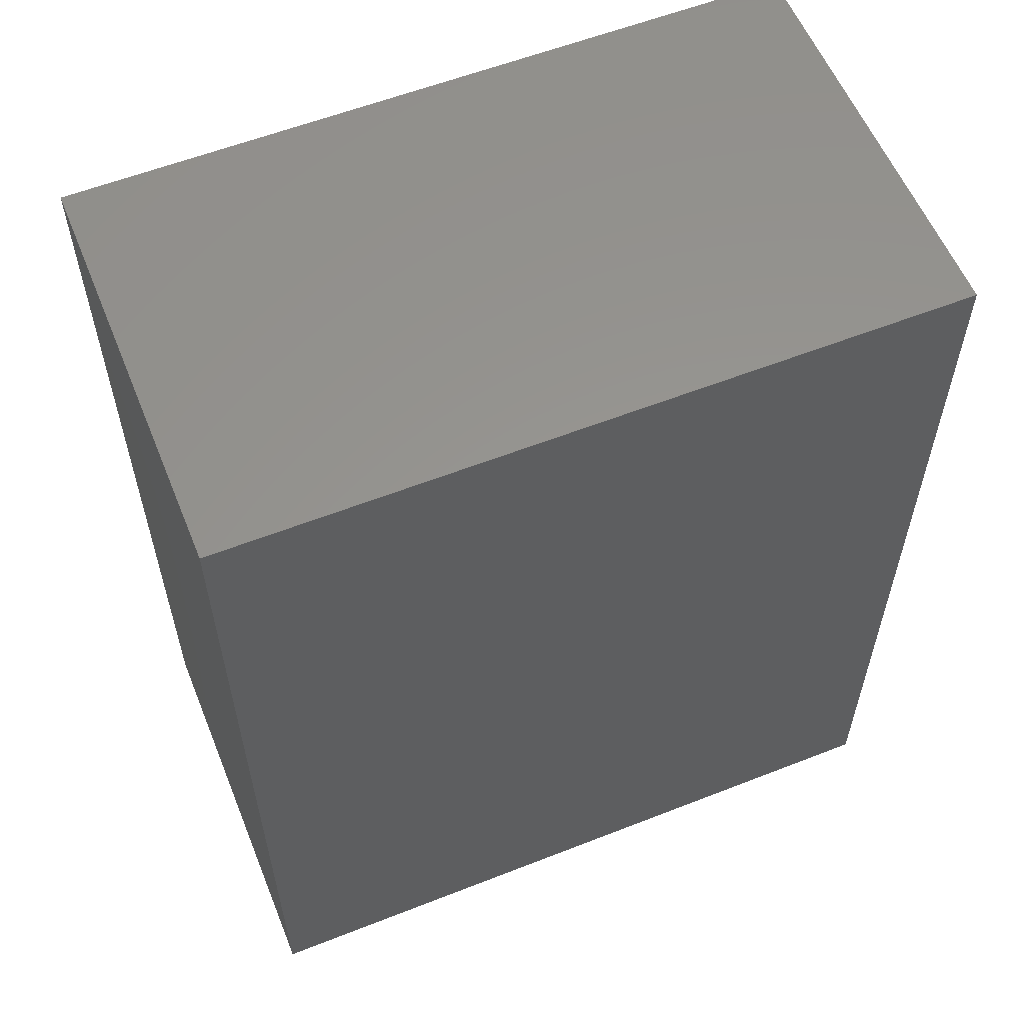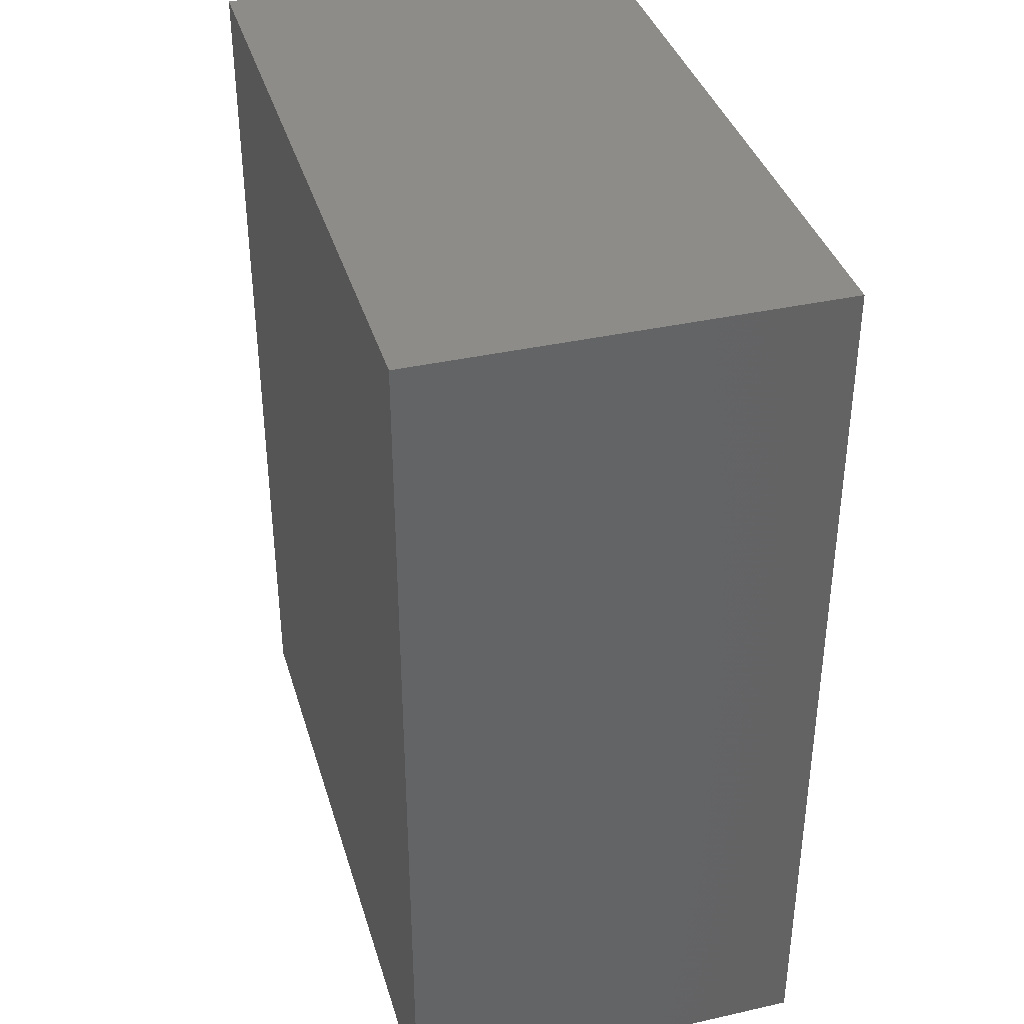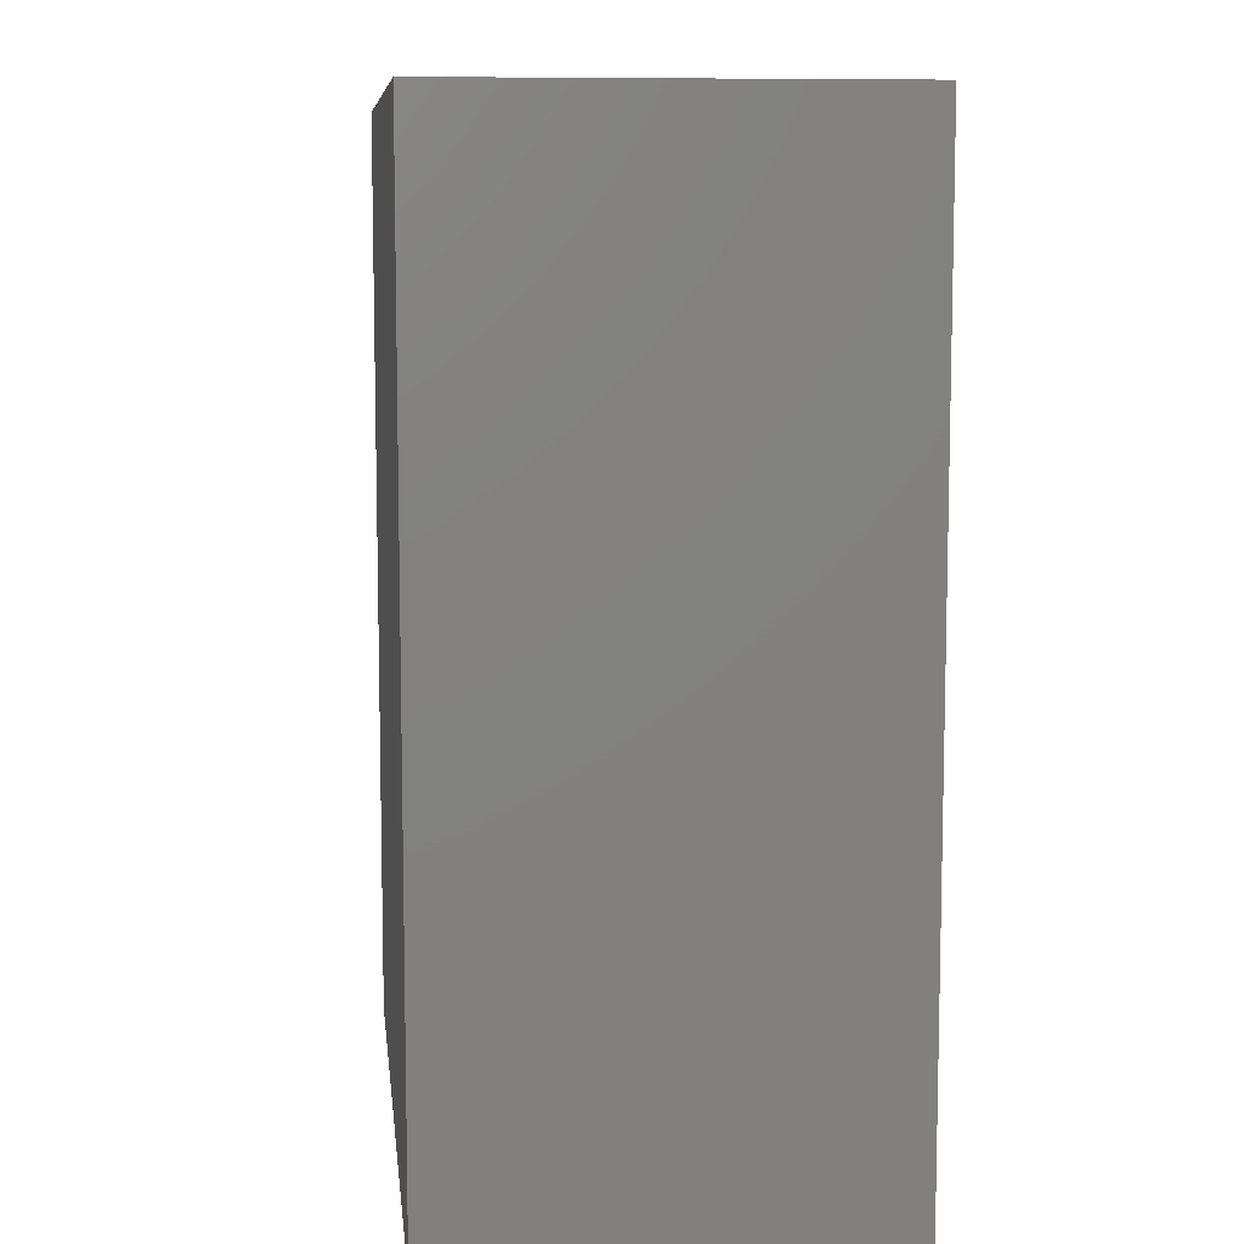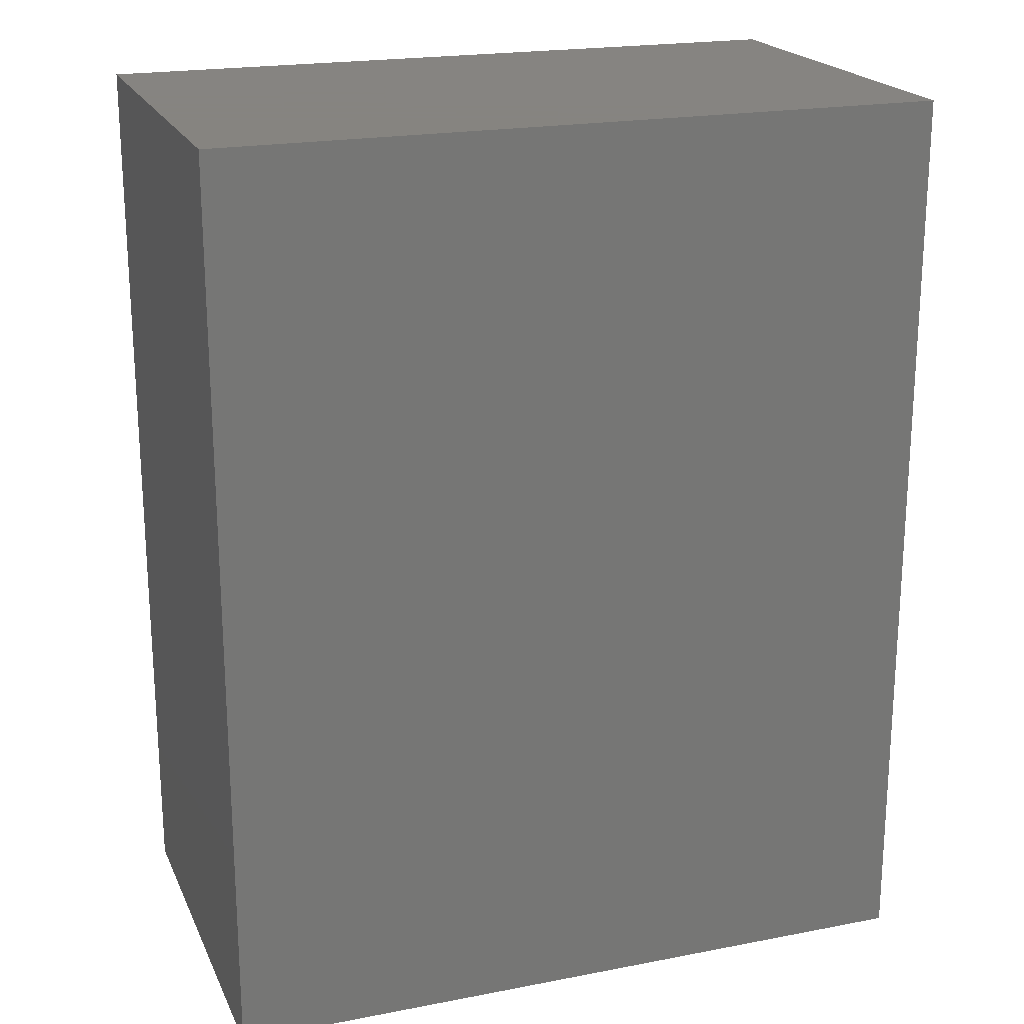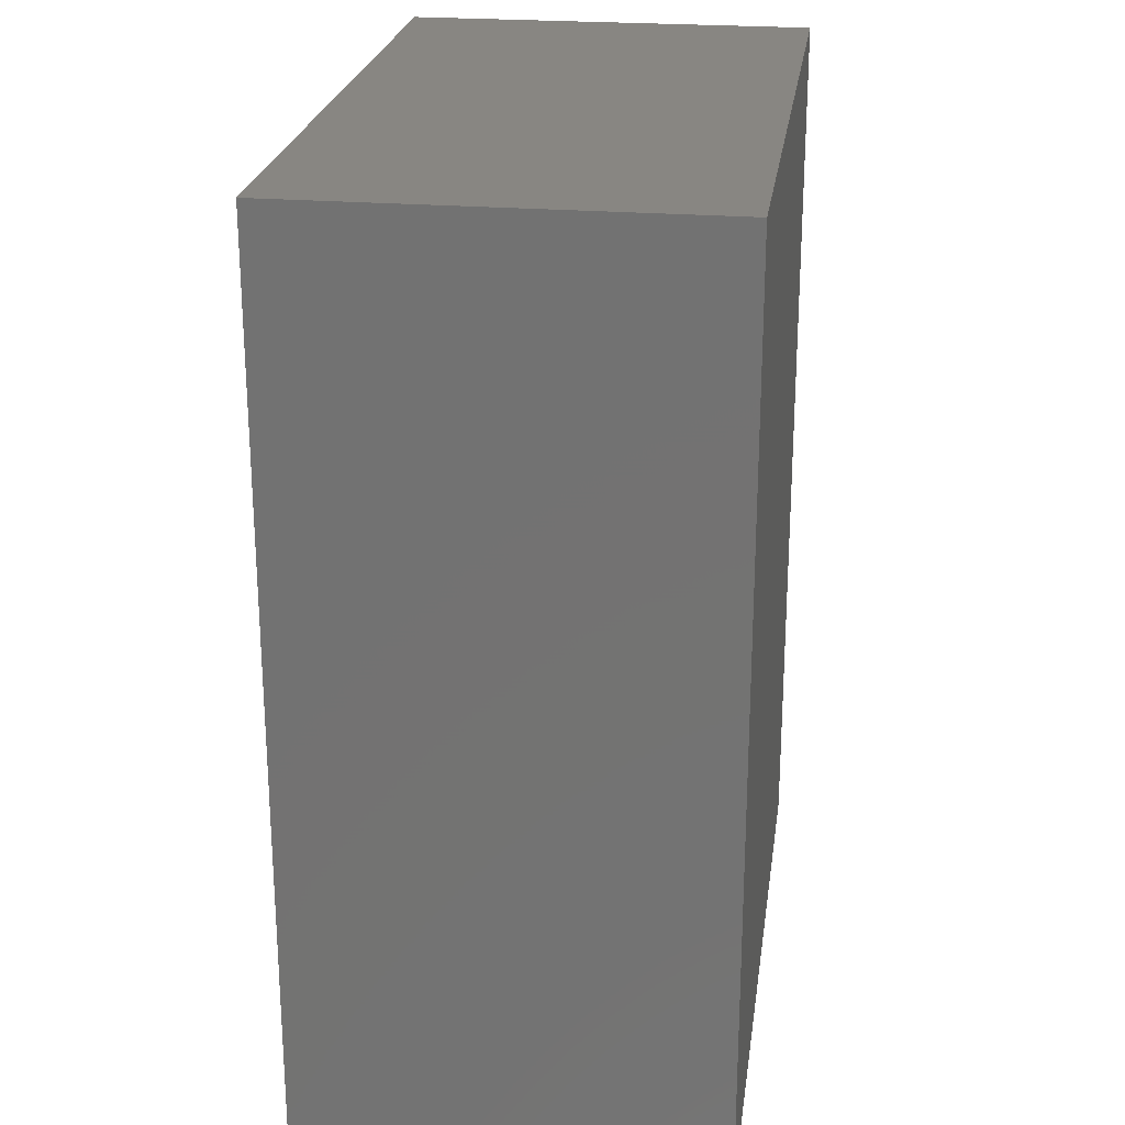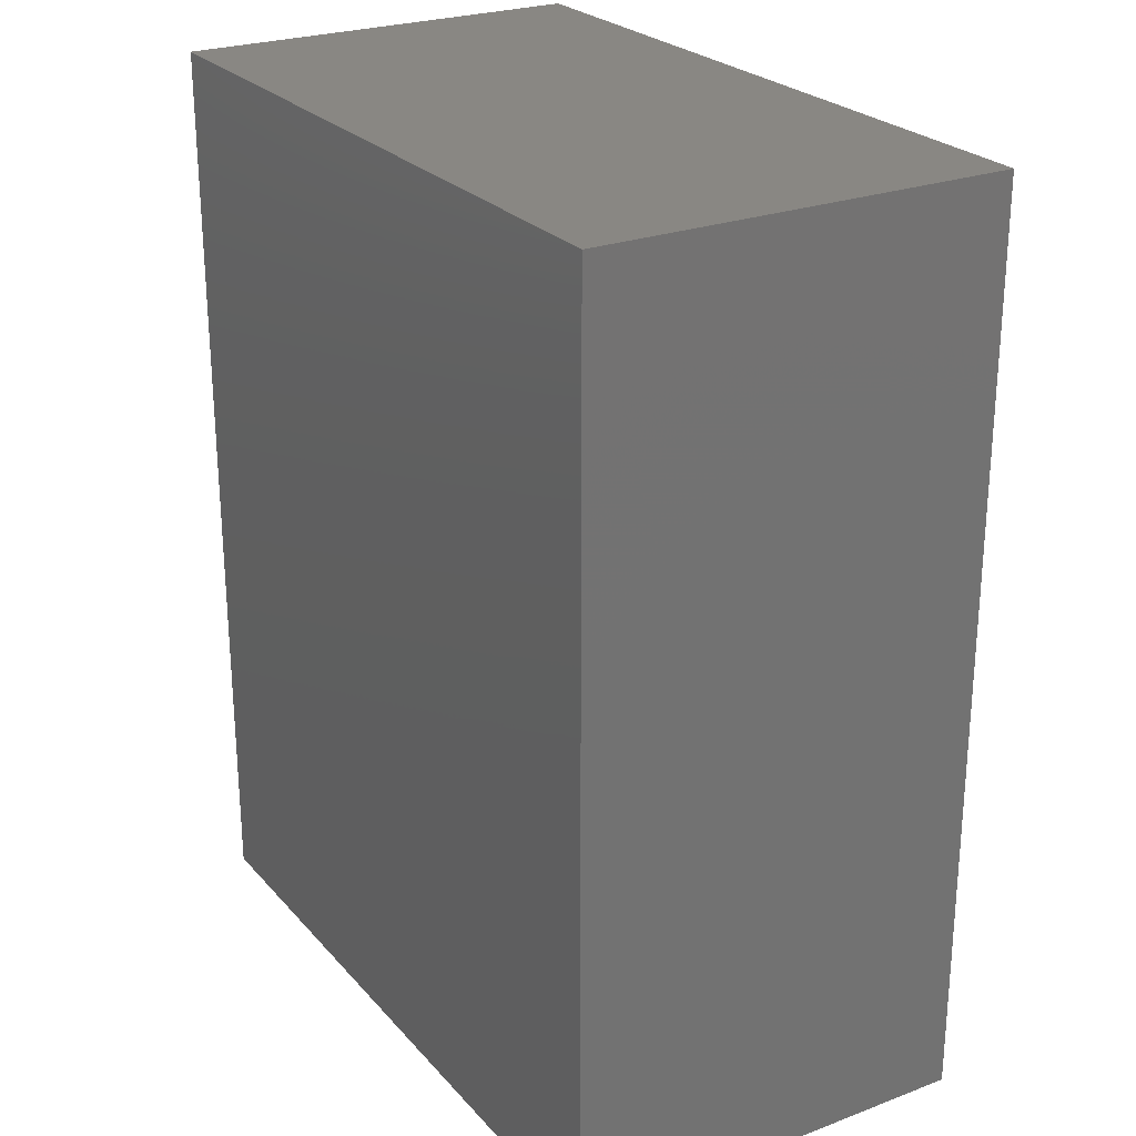
<metadata>
{"format":"stl","ext":"stl","renderer":"f3d","projection":"perspective","resolution":1024,"background":"white","views":[{"elev":58.2,"azim":157.9,"up":"+Y"},{"elev":37.6,"azim":-106.0,"up":"+Y"},{"elev":8.7,"azim":-96.5,"up":"+Y"},{"elev":20.6,"azim":-19.3,"up":"+Y"},{"elev":23.7,"azim":-82.1,"up":"+Y"},{"elev":25.2,"azim":58.8,"up":"+Y"}]}
</metadata>
<code>
# stl→obj: 16 verts, 28 faces
v 0.6058 -0.75 0.6641
v 0.5589 -0.75 0.6172
v 0.6058 -0.75 -0.03125
v 0.5589 -0.75 0.01562
v -0.6094 -0.75 -0.03125
v -0.5625 -0.75 0.01562
v -0.6094 -0.75 0.6641
v -0.5625 -0.75 0.6172
v 0.5589 0.7344 0.6172
v 0.5589 0.7344 0.01562
v -0.5625 0.7344 0.6172
v -0.5625 0.7344 0.01562
v 0.6058 0.7812 0.6641
v 0.6058 0.7812 -0.03125
v -0.6094 0.7812 0.6641
v -0.6094 0.7812 -0.03125
f 1 2 3
f 3 2 4
f 3 4 5
f 5 4 6
f 5 6 7
f 7 6 8
f 7 8 1
f 1 8 2
f 2 9 4
f 4 9 10
f 11 8 12
f 12 8 6
f 6 4 12
f 12 4 10
f 8 11 2
f 2 11 9
f 1 3 13
f 13 3 14
f 13 14 15
f 15 14 16
f 15 16 7
f 7 16 5
f 5 16 3
f 3 16 14
f 7 1 15
f 15 1 13
f 9 11 10
f 10 11 12

</code>
